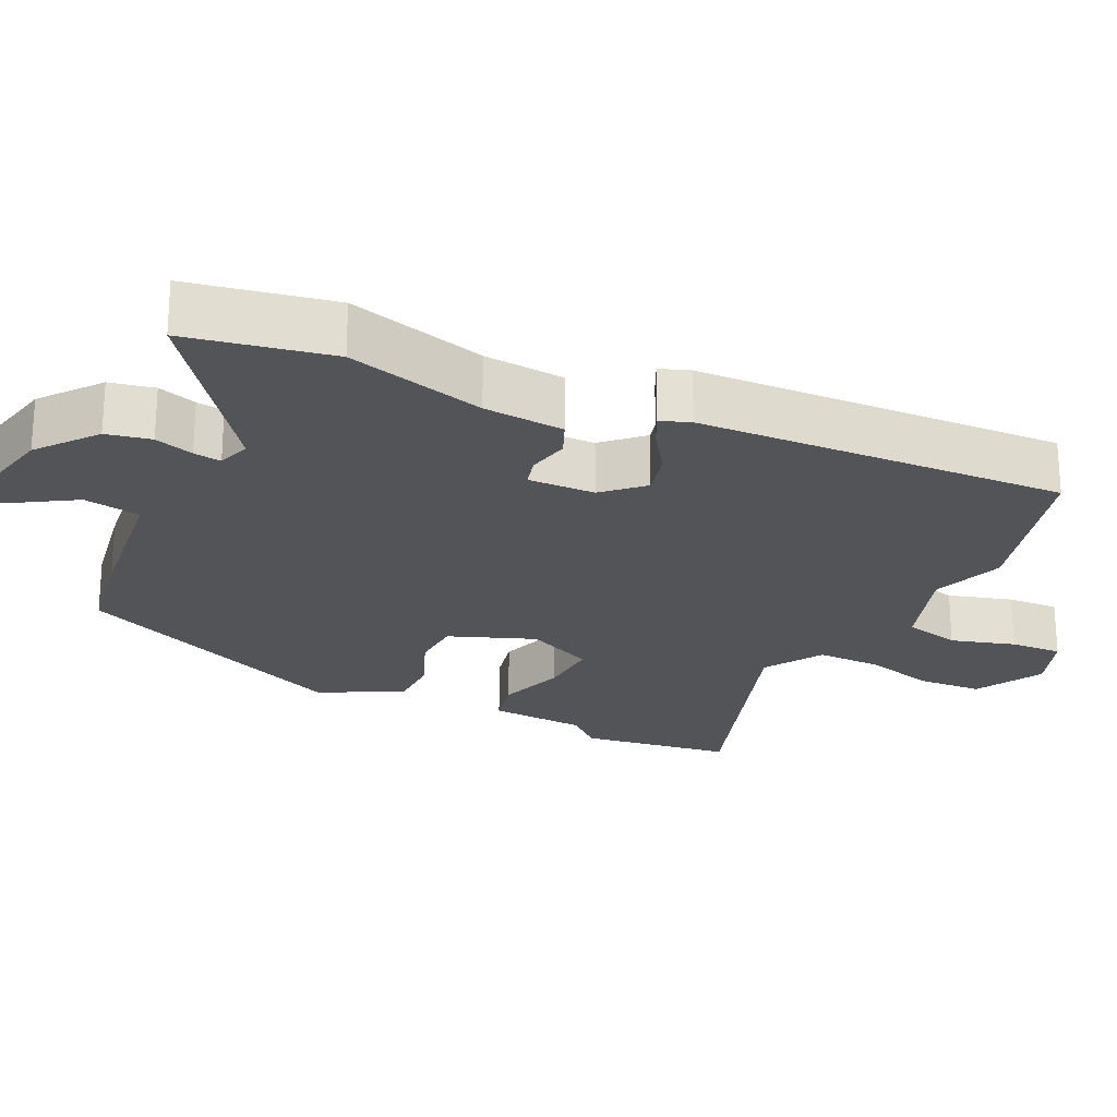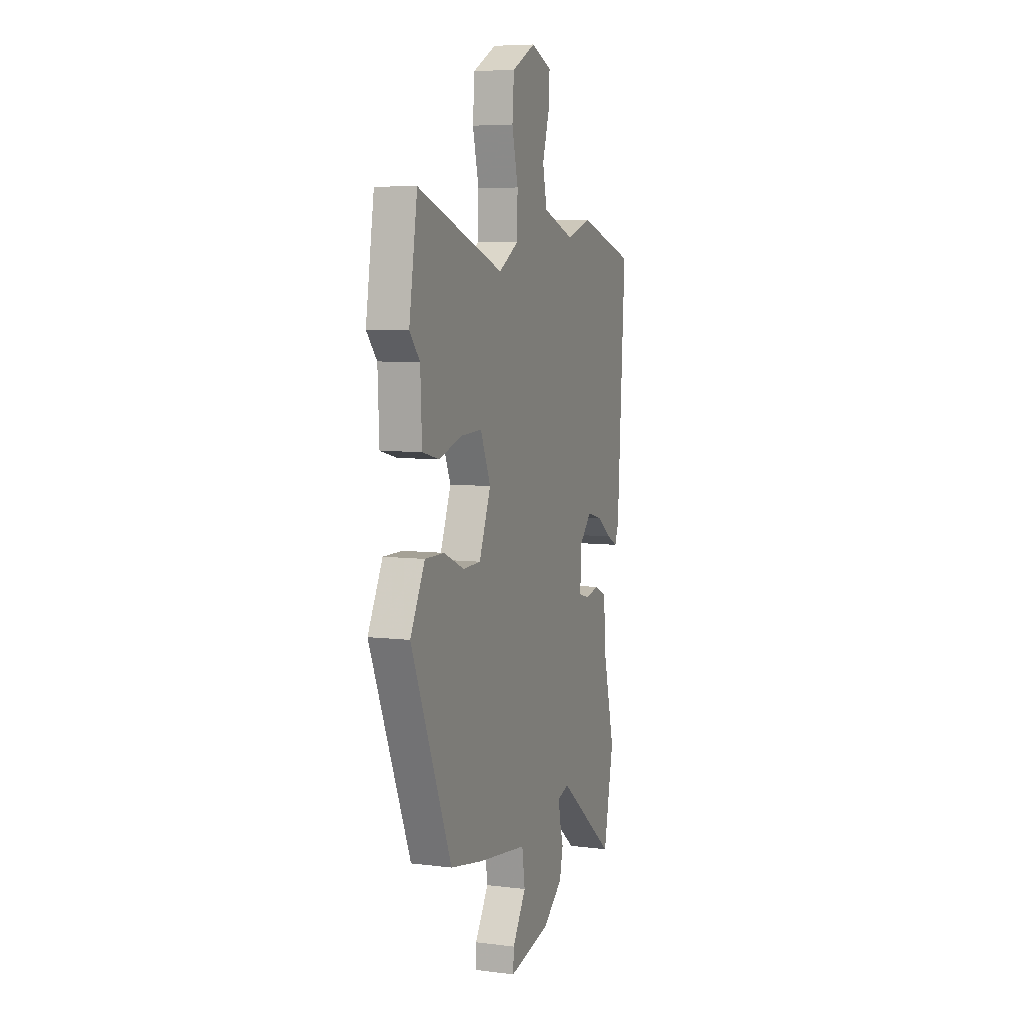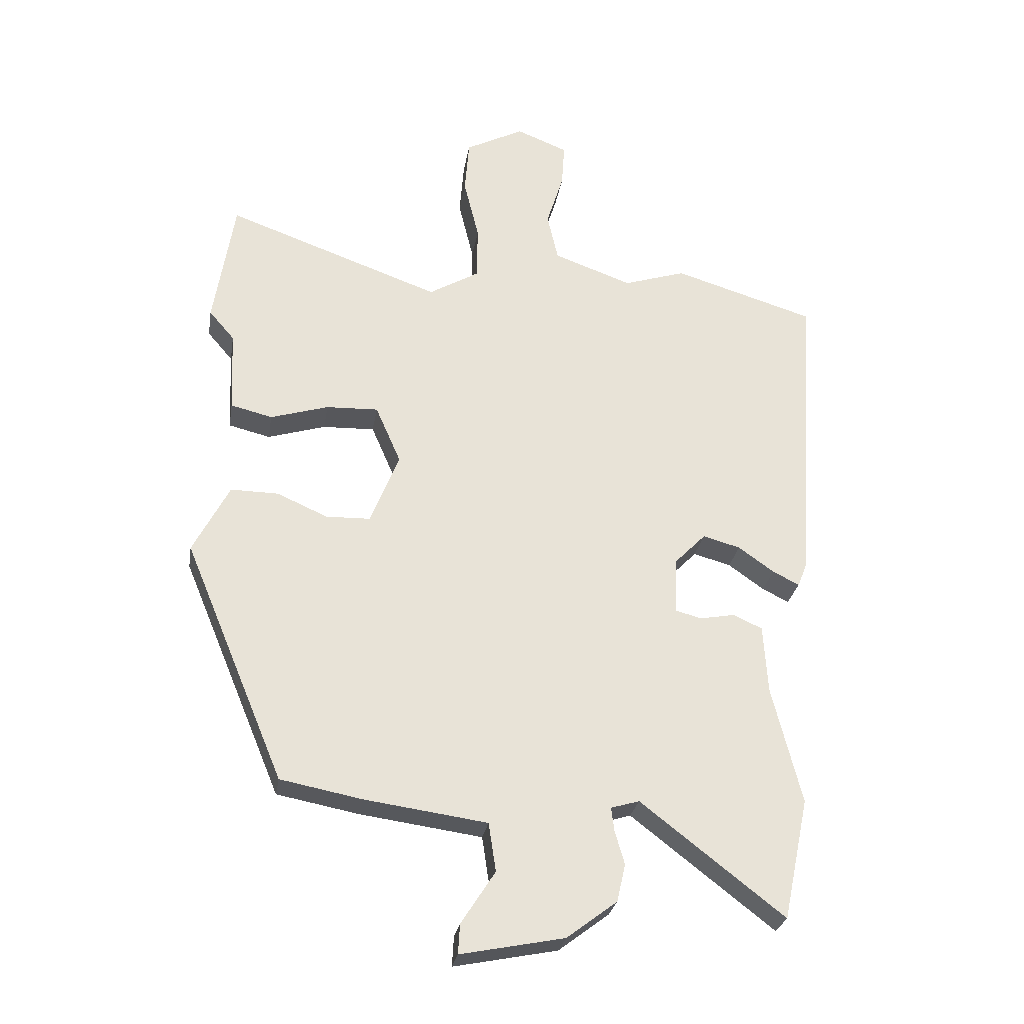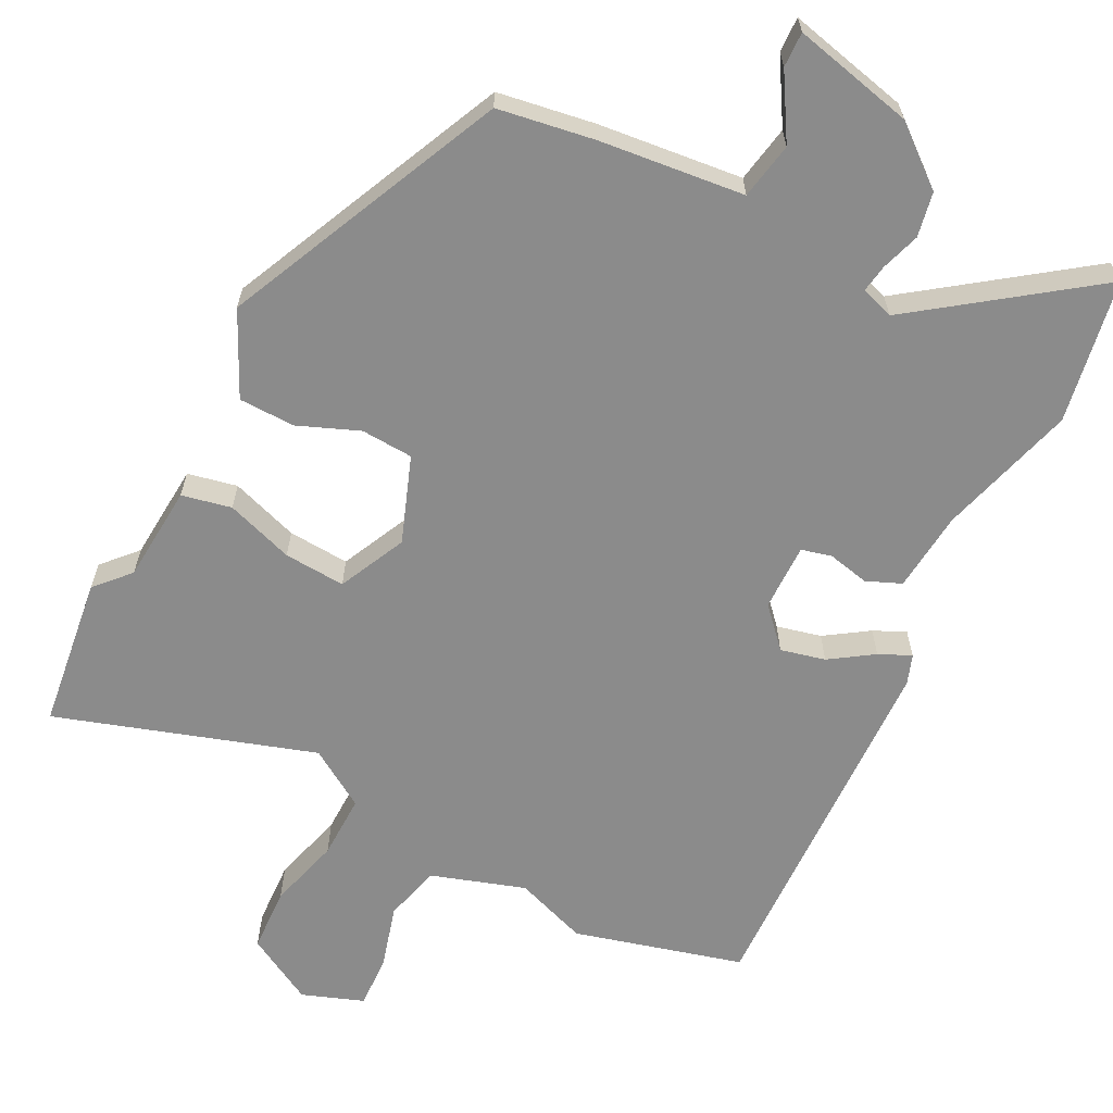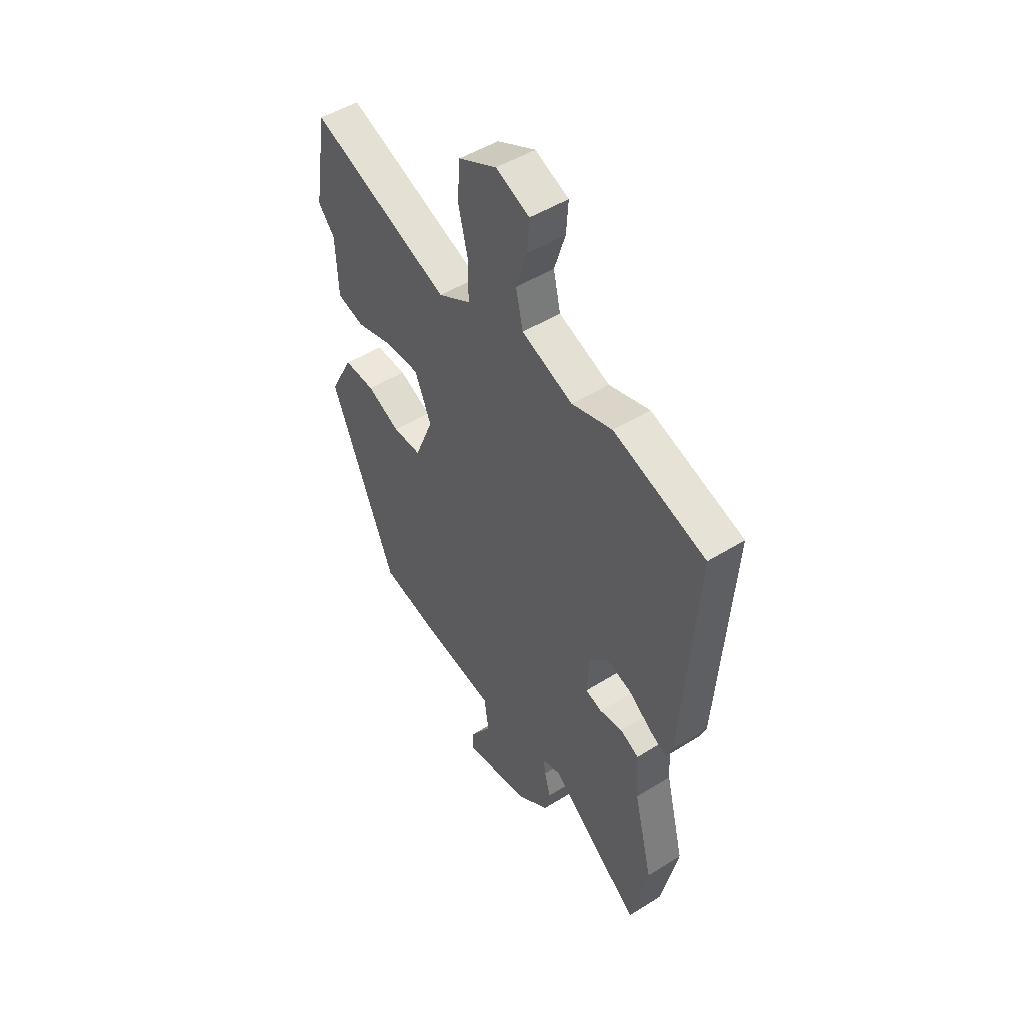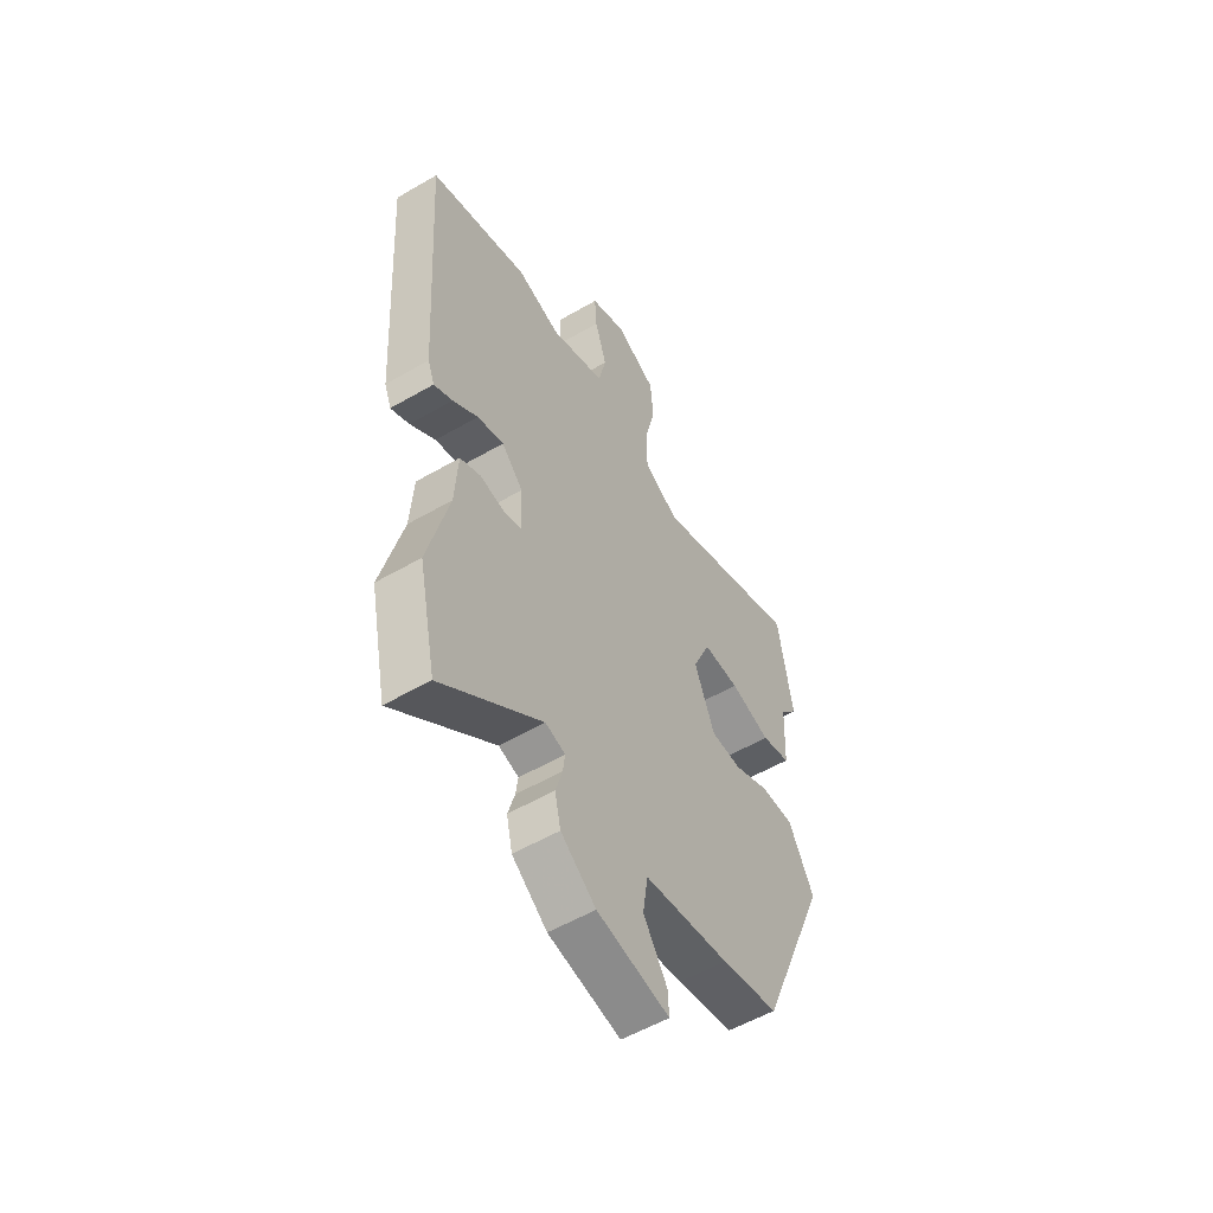
<metadata>
{"format":"obj","ext":"obj","renderer":"f3d","projection":"perspective","resolution":1024,"background":"white","views":[{"elev":-23.3,"azim":-116.8,"up":"+Y"},{"elev":6.8,"azim":109.9,"up":"+Z"},{"elev":-27.6,"azim":170.8,"up":"+Z"},{"elev":-63.8,"azim":151.2,"up":"+Y"},{"elev":49.3,"azim":-124.6,"up":"+Z"},{"elev":-55.2,"azim":-58.5,"up":"+Z"}]}
</metadata>
<code>
v -0.57 0.07 0.479
v -0.336 0.07 0.55
v -0.233 0.07 0.517
v -0.103 0.07 0.564
v -0.085 0.07 0.644
v -0.113 0.07 0.733
v -0.118 0.07 0.806
v -0.033 0.07 0.84
v 0.064 0.07 0.79
v 0.071 0.07 0.7
v 0.046 0.07 0.598
v 0.047 0.07 0.508
v 0.13 0.07 0.459
v 0.486 0.07 0.587
v 0.52 0.07 0.375
v 0.478 0.07 0.326
v 0.472 0.07 0.19
v 0.403 0.07 0.173
v 0.307 0.07 0.202
v 0.221 0.07 0.205
v 0.179 0.07 0.109
v 0.227 0.07 -0.01
v 0.3 0.07 -0.012
v 0.384 0.07 0.025
v 0.463 0.07 0.026
v 0.523 0.07 -0.089
v 0.357 0.07 -0.486
v 0.222 0.07 -0.512
v 0.02 0.07 -0.54
v 0.008 0.07 -0.62
v 0.064 0.07 -0.707
v 0.067 0.07 -0.756
v -0.104 0.07 -0.722
v -0.187 0.07 -0.659
v -0.201 0.07 -0.597
v -0.185 0.07 -0.542
v -0.18 0.07 -0.503
v -0.227 0.07 -0.489
v -0.464 0.07 -0.673
v -0.506 0.07 -0.473
v -0.457 0.07 -0.278
v -0.45 0.07 -0.165
v -0.402 0.07 -0.143
v -0.343 0.07 -0.154
v -0.301 0.07 -0.142
v -0.305 0.07 -0.048
v -0.356 0.07 0.004
v -0.418 0.07 -0.013
v -0.477 0.07 -0.055
v -0.521 0.07 -0.077
v -0.537 0.07 -0.036
v -0.57 0 0.479
v -0.336 0 0.55
v -0.233 0 0.517
v -0.103 0 0.564
v -0.085 0 0.644
v -0.113 0 0.733
v -0.118 0 0.806
v -0.033 0 0.84
v 0.064 0 0.79
v 0.071 0 0.7
v 0.046 0 0.598
v 0.047 0 0.508
v 0.13 0 0.459
v 0.486 0 0.587
v 0.52 0 0.375
v 0.478 0 0.326
v 0.472 0 0.19
v 0.403 0 0.173
v 0.307 0 0.202
v 0.221 0 0.205
v 0.179 0 0.109
v 0.227 0 -0.01
v 0.3 0 -0.012
v 0.384 0 0.025
v 0.463 0 0.026
v 0.523 0 -0.089
v 0.357 0 -0.486
v 0.222 0 -0.512
v 0.02 0 -0.54
v 0.008 0 -0.62
v 0.064 0 -0.707
v 0.067 0 -0.756
v -0.104 0 -0.722
v -0.187 0 -0.659
v -0.201 0 -0.597
v -0.185 0 -0.542
v -0.18 0 -0.503
v -0.227 0 -0.489
v -0.464 0 -0.673
v -0.506 0 -0.473
v -0.457 0 -0.278
v -0.45 0 -0.165
v -0.402 0 -0.143
v -0.343 0 -0.154
v -0.301 0 -0.142
v -0.305 0 -0.048
v -0.356 0 0.004
v -0.418 0 -0.013
v -0.477 0 -0.055
v -0.521 0 -0.077
v -0.537 0 -0.036
f 1 2 3
f 51 1 3
f 50 51 3
f 49 50 3
f 48 49 3
f 47 48 3 4
f 46 47 4
f 45 46 4
f 41 42 43 44
f 41 44 45
f 40 41 45
f 39 40 45
f 38 39 45
f 37 38 45 4
f 34 35 36
f 33 34 36
f 32 33 36
f 31 32 36
f 30 31 36
f 29 30 36 37
f 28 29 37
f 27 28 37
f 26 27 37
f 25 26 37
f 24 25 37
f 23 24 37
f 22 23 37
f 37 4 5
f 22 37 5
f 21 22 5
f 16 17 18 19
f 16 19 20
f 15 16 20
f 14 15 20
f 13 14 20
f 12 13 20 21
f 9 10 11
f 8 9 11
f 7 8 11
f 6 7 11
f 5 6 11
f 5 11 12
f 5 12 21
f 54 53 52
f 54 52 102
f 54 102 101
f 54 101 100
f 54 100 99
f 55 54 99 98
f 55 98 97
f 55 97 96
f 95 94 93 92
f 96 95 92
f 96 92 91
f 96 91 90
f 96 90 89
f 55 96 89 88
f 87 86 85
f 87 85 84
f 87 84 83
f 87 83 82
f 87 82 81
f 88 87 81 80
f 88 80 79
f 88 79 78
f 88 78 77
f 88 77 76
f 88 76 75
f 88 75 74
f 88 74 73
f 56 55 88
f 56 88 73
f 56 73 72
f 70 69 68 67
f 71 70 67
f 71 67 66
f 71 66 65
f 71 65 64
f 72 71 64 63
f 62 61 60
f 62 60 59
f 62 59 58
f 62 58 57
f 62 57 56
f 63 62 56
f 72 63 56
f 1 52 53 2
f 2 53 54 3
f 3 54 55 4
f 4 55 56 5
f 5 56 57 6
f 6 57 58 7
f 7 58 59 8
f 8 59 60 9
f 9 60 61 10
f 10 61 62 11
f 11 62 63 12
f 12 63 64 13
f 13 64 65 14
f 14 65 66 15
f 15 66 67 16
f 16 67 68 17
f 17 68 69 18
f 18 69 70 19
f 19 70 71 20
f 20 71 72 21
f 21 72 73 22
f 22 73 74 23
f 23 74 75 24
f 24 75 76 25
f 25 76 77 26
f 26 77 78 27
f 27 78 79 28
f 28 79 80 29
f 29 80 81 30
f 30 81 82 31
f 31 82 83 32
f 32 83 84 33
f 33 84 85 34
f 34 85 86 35
f 35 86 87 36
f 36 87 88 37
f 37 88 89 38
f 38 89 90 39
f 39 90 91 40
f 40 91 92 41
f 41 92 93 42
f 42 93 94 43
f 43 94 95 44
f 44 95 96 45
f 45 96 97 46
f 46 97 98 47
f 47 98 99 48
f 48 99 100 49
f 49 100 101 50
f 50 101 102 51
f 51 102 52 1

</code>
